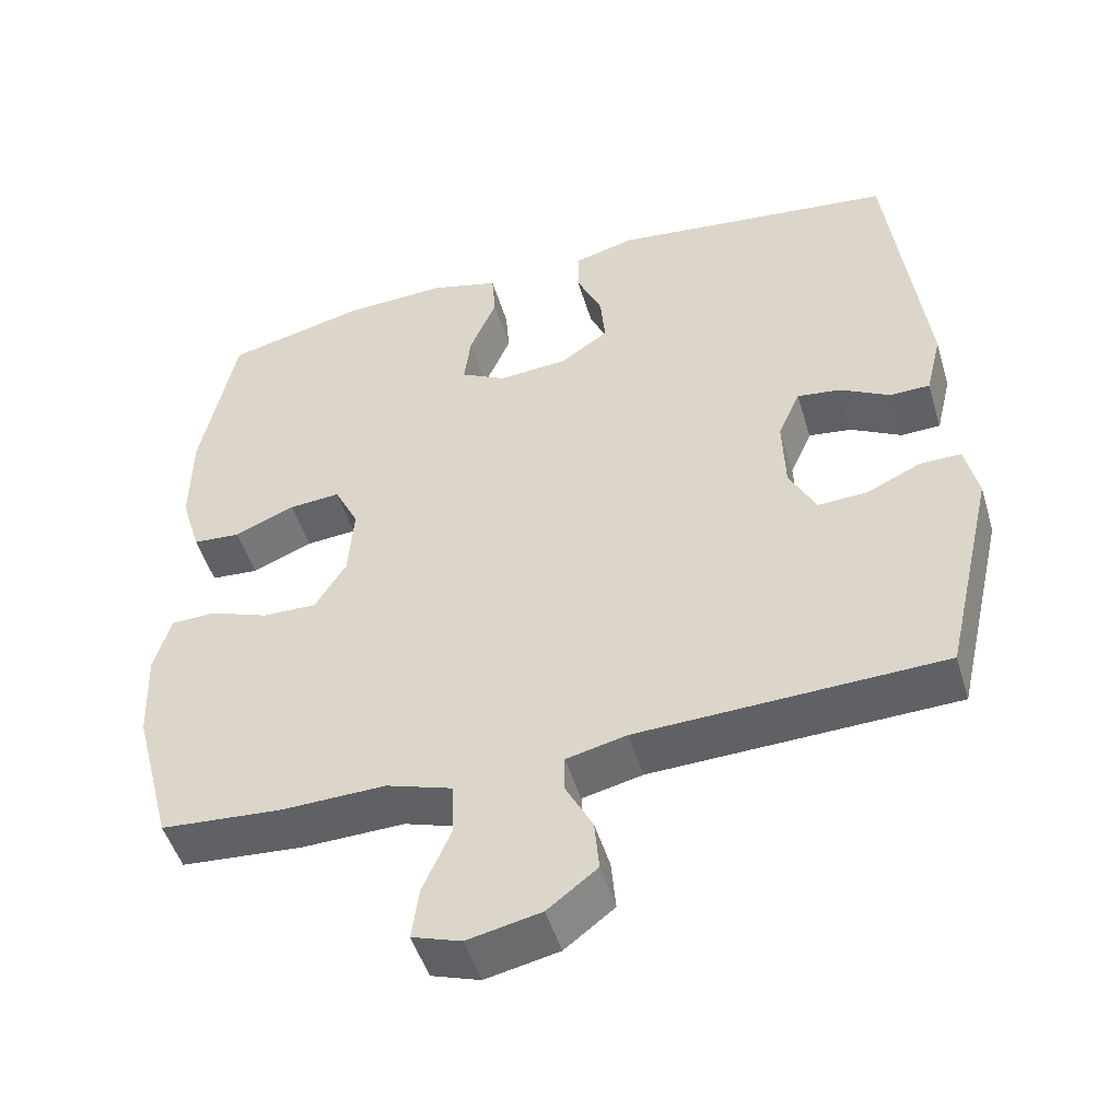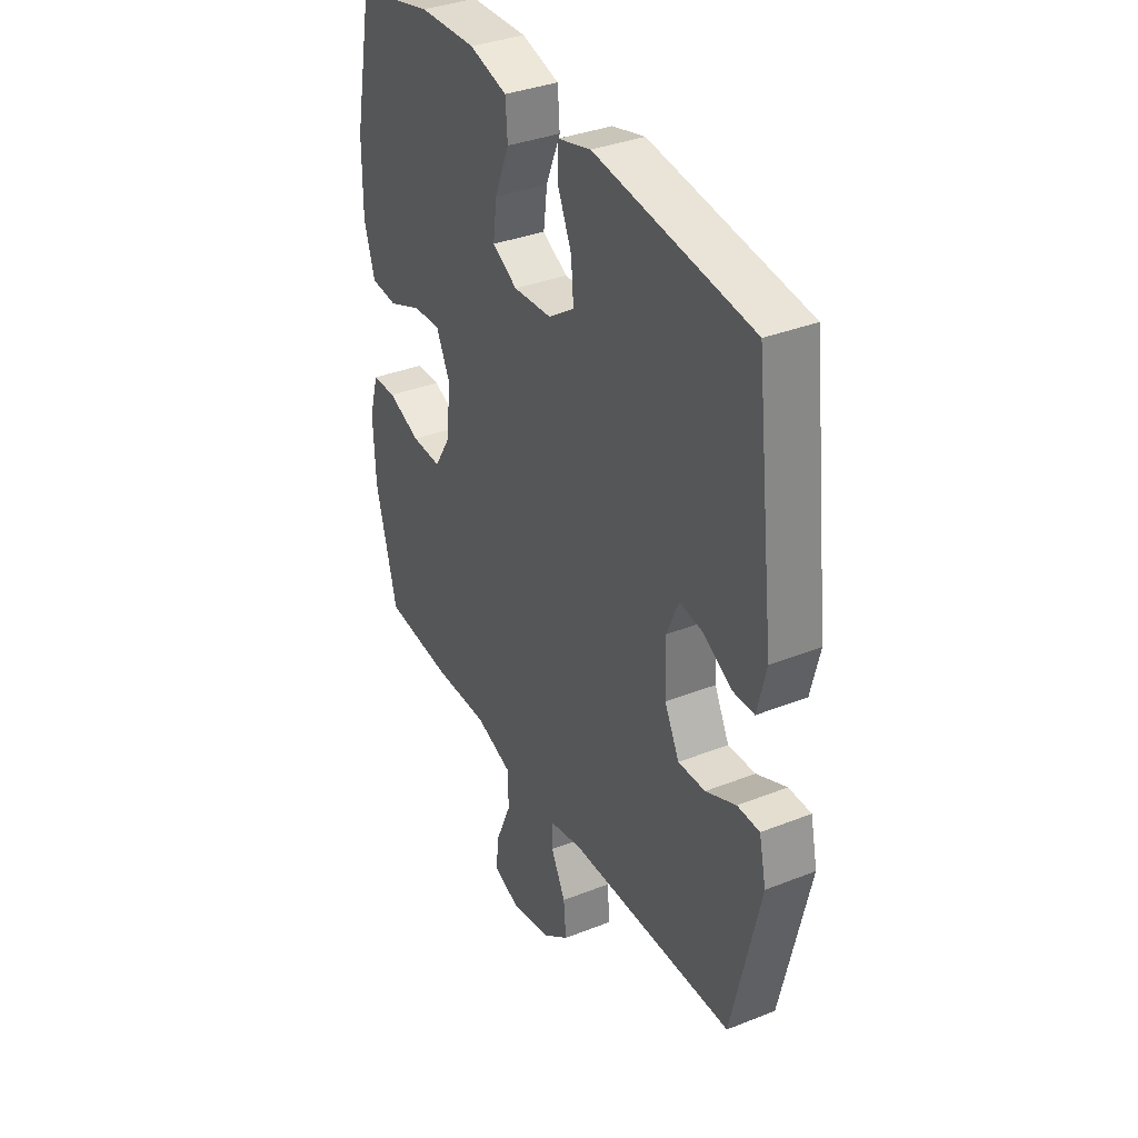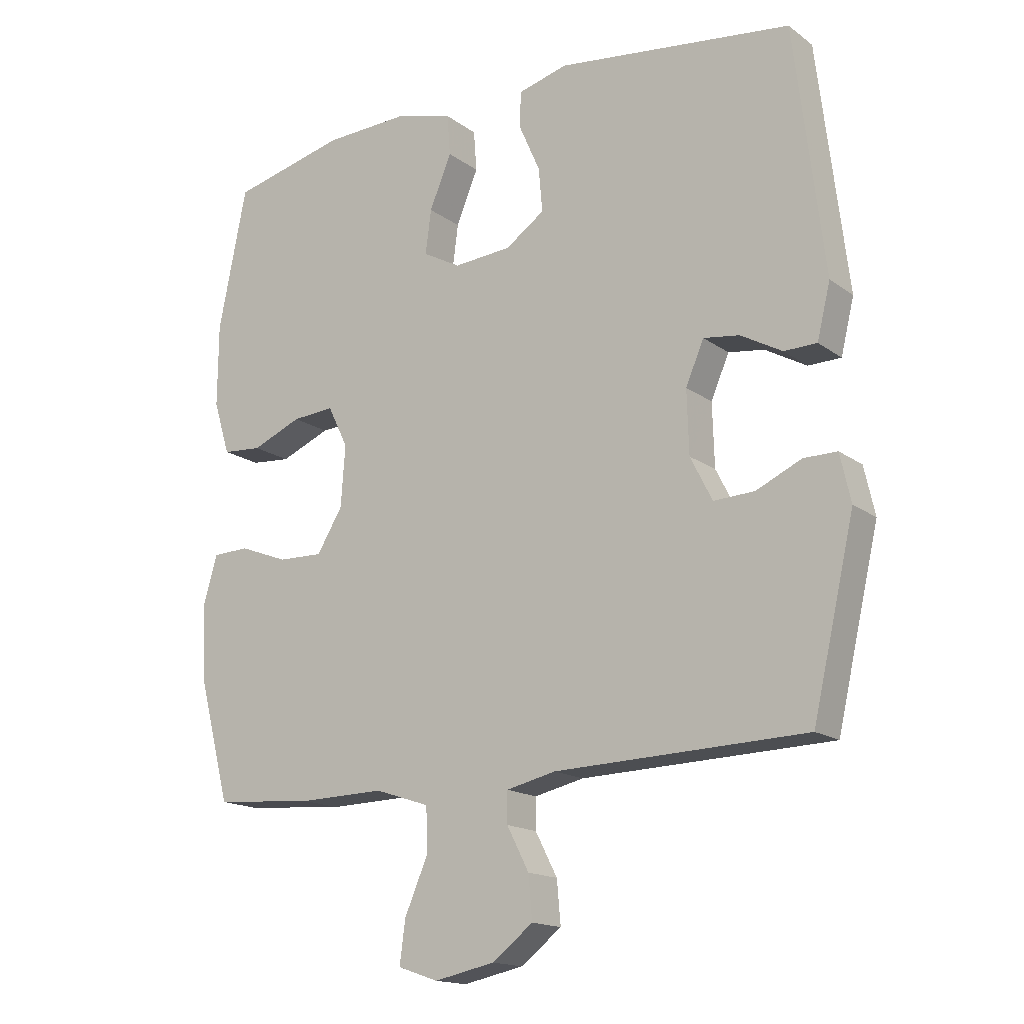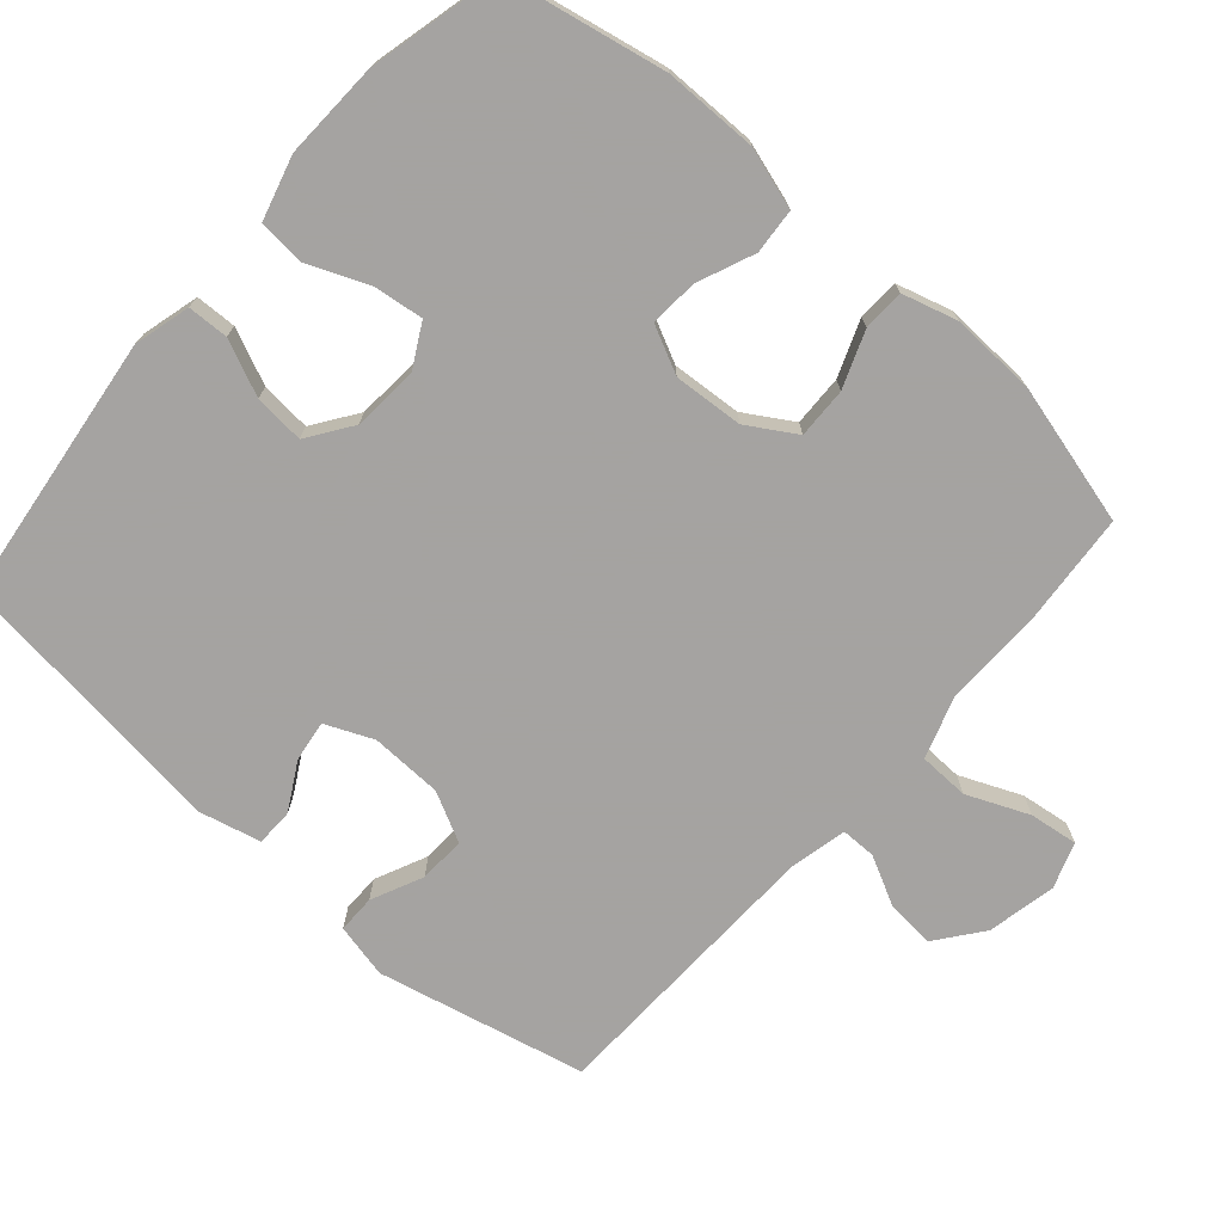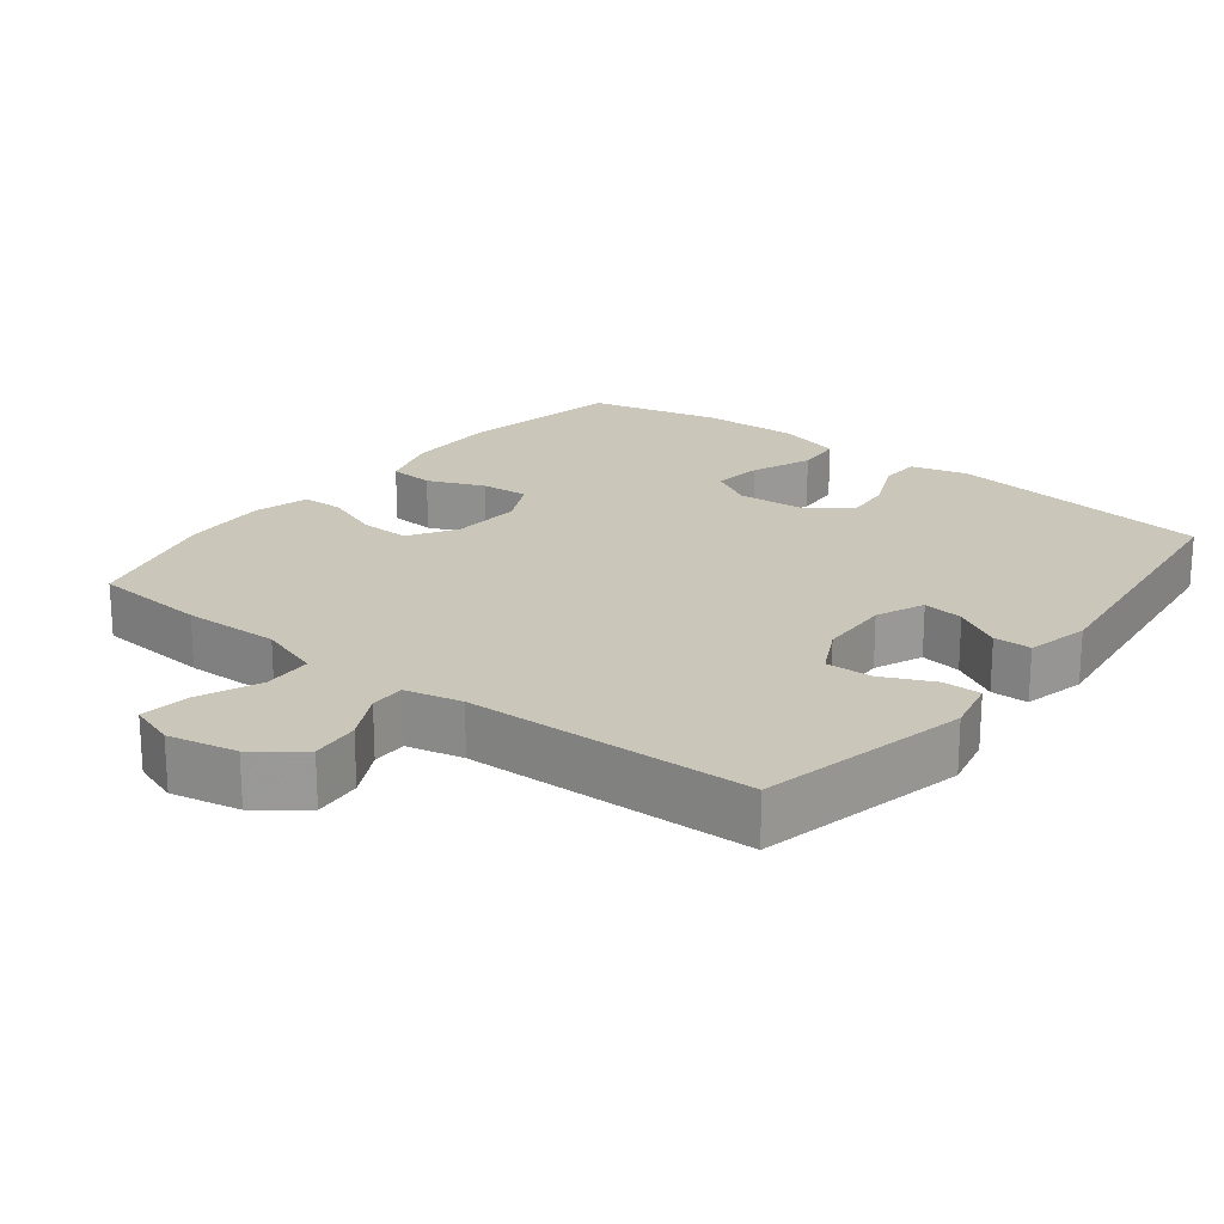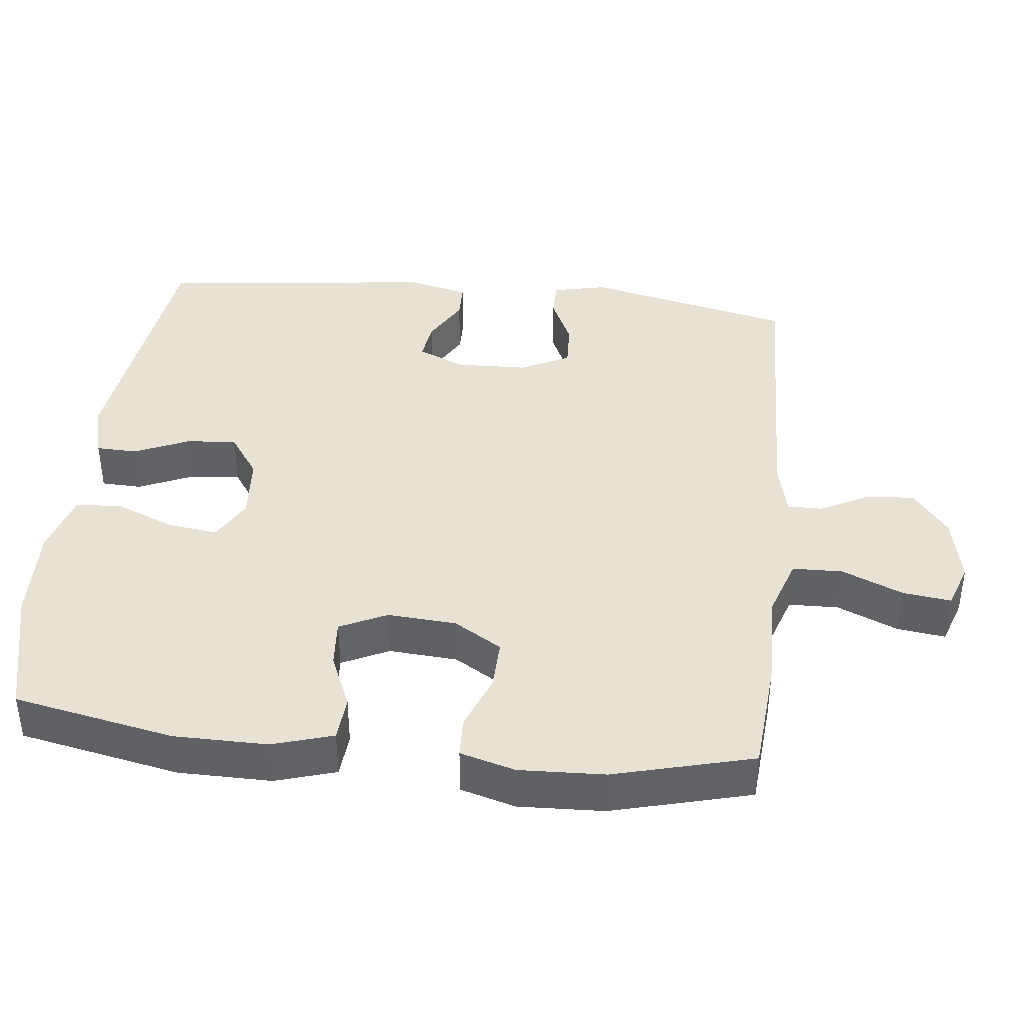
<metadata>
{"format":"obj","ext":"obj","renderer":"f3d","projection":"perspective","resolution":1024,"background":"white","views":[{"elev":-49.6,"azim":-163.3,"up":"+Z"},{"elev":35.7,"azim":-117.5,"up":"+Z"},{"elev":-16.1,"azim":-145.3,"up":"+Z"},{"elev":-73.1,"azim":48.7,"up":"+Y"},{"elev":21.2,"azim":-142.2,"up":"+Y"},{"elev":40.0,"azim":96.3,"up":"+Y"}]}
</metadata>
<code>
v -0.5 0.07 -0.5
v -0.567 0.07 -0.209
v -0.55 0.07 -0.133
v -0.497 0.07 -0.133
v -0.425 0.07 -0.166
v -0.36 0.07 -0.169
v -0.325 0.07 -0.1
v -0.322 0.07 0
v -0.351 0.07 0.067
v -0.408 0.07 0.059
v -0.474 0.07 0.022
v -0.526 0.07 0.023
v -0.547 0.07 0.109
v -0.5 0.07 0.5
v -0.125 0.07 0.547
v -0.046 0.07 0.526
v -0.044 0.07 0.469
v -0.078 0.07 0.392
v -0.084 0.07 0.322
v -0.022 0.07 0.279
v 0.07 0.07 0.272
v 0.13 0.07 0.305
v 0.121 0.07 0.375
v 0.086 0.07 0.459
v 0.091 0.07 0.524
v 0.181 0.07 0.549
v 0.317 0.07 0.544
v 0.5 0.07 0.5
v 0.545 0.07 0.275
v 0.546 0.07 0.144
v 0.52 0.07 0.059
v 0.457 0.07 0.054
v 0.378 0.07 0.087
v 0.311 0.07 0.092
v 0.279 0.07 0.026
v 0.286 0.07 -0.071
v 0.327 0.07 -0.138
v 0.398 0.07 -0.136
v 0.476 0.07 -0.106
v 0.534 0.07 -0.108
v 0.556 0.07 -0.185
v 0.551 0.07 -0.305
v 0.5 0.07 -0.5
v 0.34 0.07 -0.513
v 0.205 0.07 -0.51
v 0.118 0.07 -0.539
v 0.116 0.07 -0.609
v 0.153 0.07 -0.695
v 0.162 0.07 -0.763
v 0.098 0.07 -0.785
v 0.002 0.07 -0.765
v -0.063 0.07 -0.715
v -0.057 0.07 -0.647
v -0.022 0.07 -0.579
v -0.022 0.07 -0.53
v -0.101 0.07 -0.512
v -0.5 0 -0.5
v -0.567 0 -0.209
v -0.55 0 -0.133
v -0.497 0 -0.133
v -0.425 0 -0.166
v -0.36 0 -0.169
v -0.325 0 -0.1
v -0.322 0 0
v -0.351 0 0.067
v -0.408 0 0.059
v -0.474 0 0.022
v -0.526 0 0.023
v -0.547 0 0.109
v -0.5 0 0.5
v -0.125 0 0.547
v -0.046 0 0.526
v -0.044 0 0.469
v -0.078 0 0.392
v -0.084 0 0.322
v -0.022 0 0.279
v 0.07 0 0.272
v 0.13 0 0.305
v 0.121 0 0.375
v 0.086 0 0.459
v 0.091 0 0.524
v 0.181 0 0.549
v 0.317 0 0.544
v 0.5 0 0.5
v 0.545 0 0.275
v 0.546 0 0.144
v 0.52 0 0.059
v 0.457 0 0.054
v 0.378 0 0.087
v 0.311 0 0.092
v 0.279 0 0.026
v 0.286 0 -0.071
v 0.327 0 -0.138
v 0.398 0 -0.136
v 0.476 0 -0.106
v 0.534 0 -0.108
v 0.556 0 -0.185
v 0.551 0 -0.305
v 0.5 0 -0.5
v 0.34 0 -0.513
v 0.205 0 -0.51
v 0.118 0 -0.539
v 0.116 0 -0.609
v 0.153 0 -0.695
v 0.162 0 -0.763
v 0.098 0 -0.785
v 0.002 0 -0.765
v -0.063 0 -0.715
v -0.057 0 -0.647
v -0.022 0 -0.579
v -0.022 0 -0.53
v -0.101 0 -0.512
f 51 52 53 54
f 51 54 55
f 50 51 55
f 47 48 49 50
f 46 47 50 55
f 45 46 55 56
f 43 44 45
f 38 39 40 41
f 37 38 41 42
f 30 31 32 33
f 30 33 34
f 29 30 34
f 28 29 34
f 27 28 34 35
f 23 24 25 26
f 22 23 26 27
f 15 16 17 18
f 15 18 19
f 14 15 19
f 13 14 19 20
f 10 11 12 13
f 9 10 13 20
f 2 3 4 5
f 2 5 6
f 1 2 6
f 56 1 6 7
f 37 42 43 45
f 36 37 45 56
f 35 36 56 7
f 22 27 35
f 21 22 35 7
f 8 9 20 21
f 7 8 21
f 110 109 108 107
f 111 110 107
f 111 107 106
f 106 105 104 103
f 111 106 103 102
f 112 111 102 101
f 101 100 99
f 97 96 95 94
f 98 97 94 93
f 89 88 87 86
f 90 89 86
f 90 86 85
f 90 85 84
f 91 90 84 83
f 82 81 80 79
f 83 82 79 78
f 74 73 72 71
f 75 74 71
f 75 71 70
f 76 75 70 69
f 69 68 67 66
f 76 69 66 65
f 61 60 59 58
f 62 61 58
f 62 58 57
f 63 62 57 112
f 101 99 98 93
f 112 101 93 92
f 63 112 92 91
f 91 83 78
f 63 91 78 77
f 77 76 65 64
f 77 64 63
f 1 57 58 2
f 2 58 59 3
f 3 59 60 4
f 4 60 61 5
f 5 61 62 6
f 6 62 63 7
f 7 63 64 8
f 8 64 65 9
f 9 65 66 10
f 10 66 67 11
f 11 67 68 12
f 12 68 69 13
f 13 69 70 14
f 14 70 71 15
f 15 71 72 16
f 16 72 73 17
f 17 73 74 18
f 18 74 75 19
f 19 75 76 20
f 20 76 77 21
f 21 77 78 22
f 22 78 79 23
f 23 79 80 24
f 24 80 81 25
f 25 81 82 26
f 26 82 83 27
f 27 83 84 28
f 28 84 85 29
f 29 85 86 30
f 30 86 87 31
f 31 87 88 32
f 32 88 89 33
f 33 89 90 34
f 34 90 91 35
f 35 91 92 36
f 36 92 93 37
f 37 93 94 38
f 38 94 95 39
f 39 95 96 40
f 40 96 97 41
f 41 97 98 42
f 42 98 99 43
f 43 99 100 44
f 44 100 101 45
f 45 101 102 46
f 46 102 103 47
f 47 103 104 48
f 48 104 105 49
f 49 105 106 50
f 50 106 107 51
f 51 107 108 52
f 52 108 109 53
f 53 109 110 54
f 54 110 111 55
f 55 111 112 56
f 56 112 57 1

</code>
